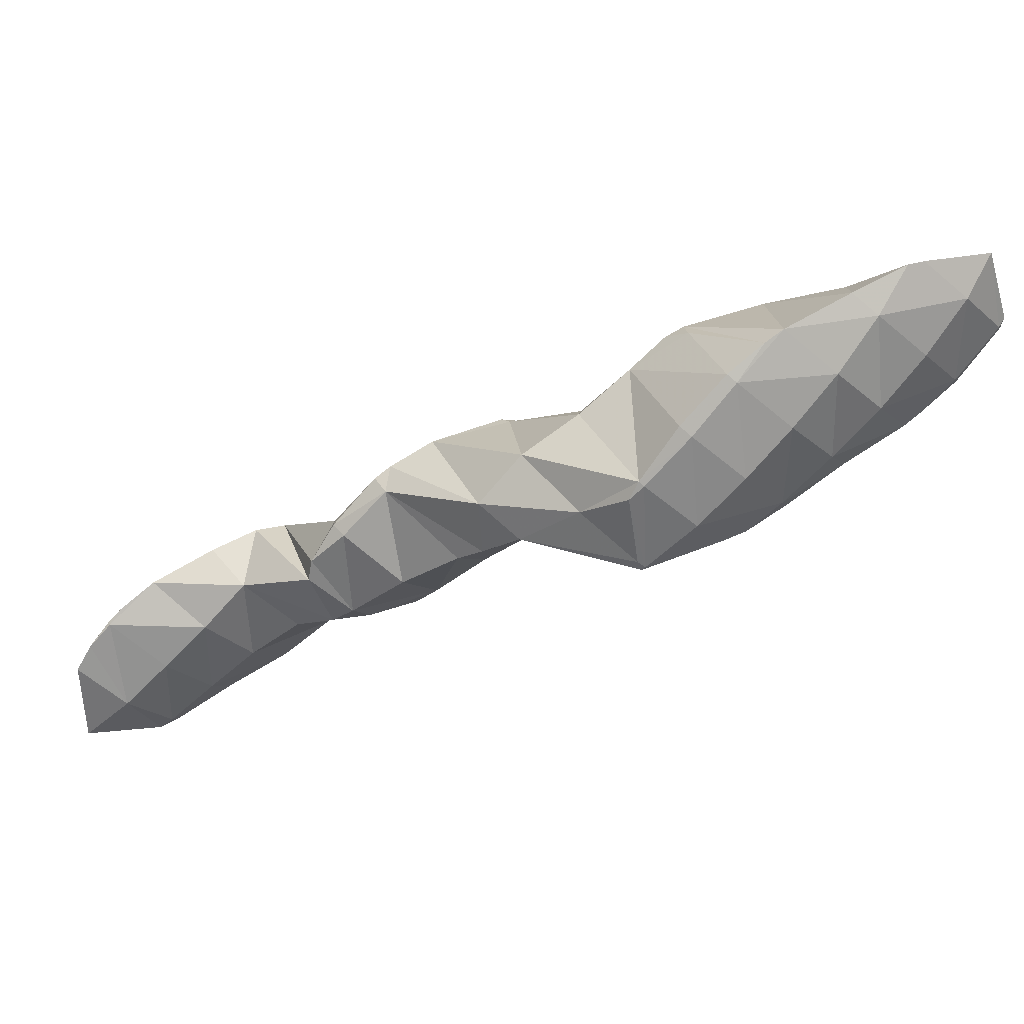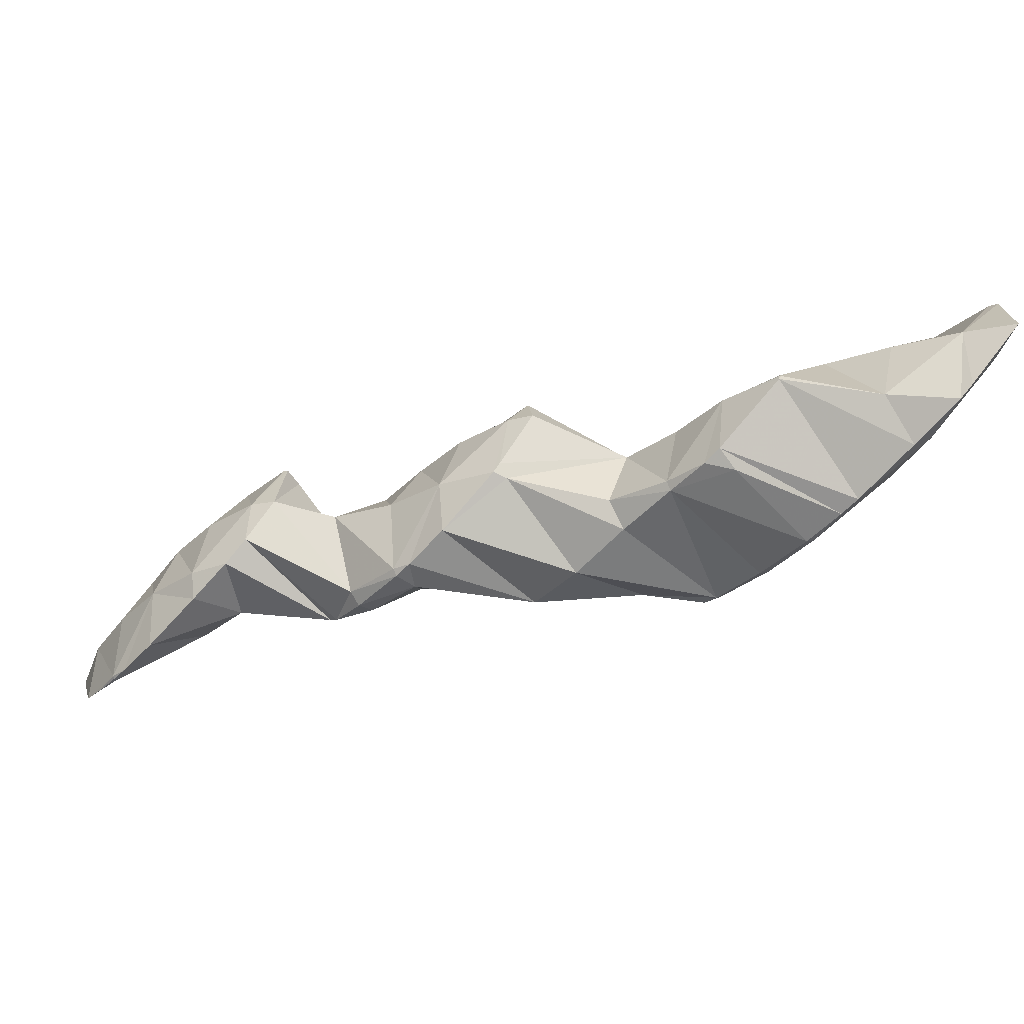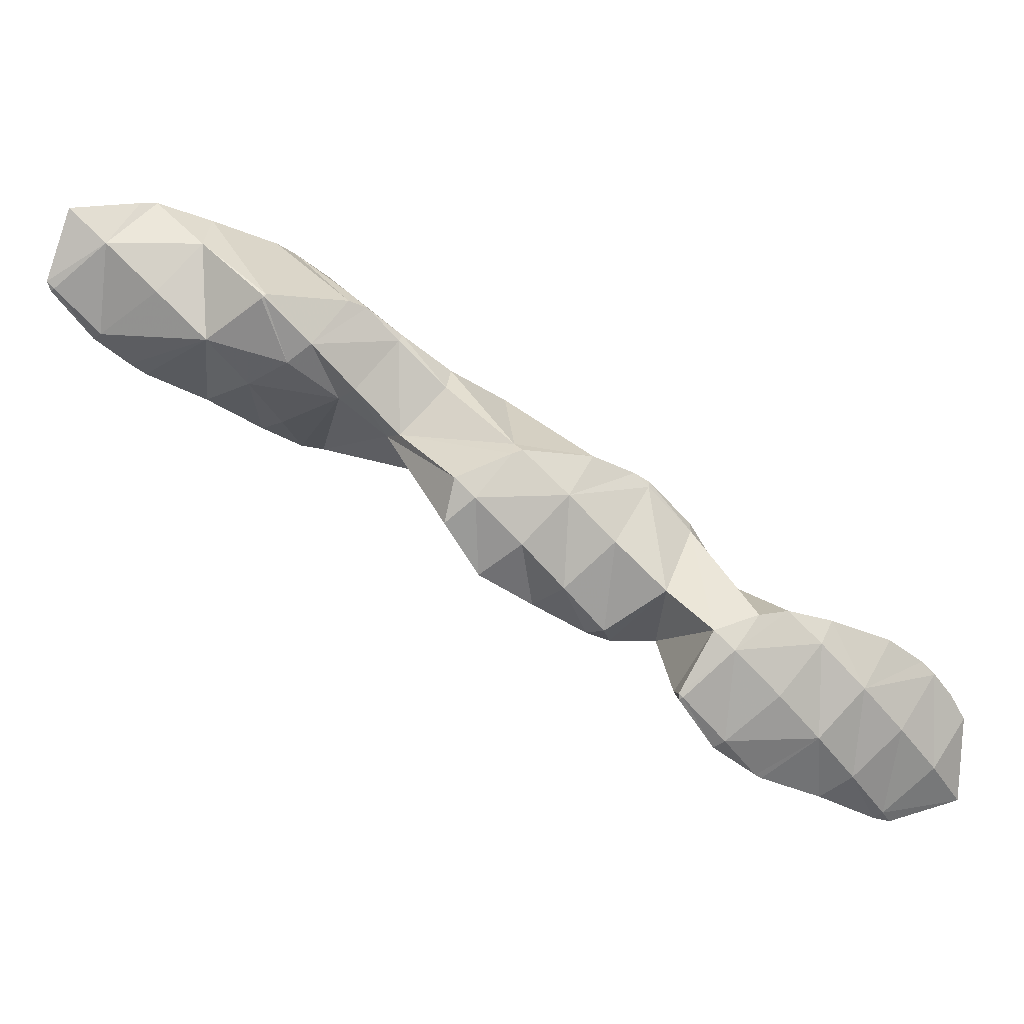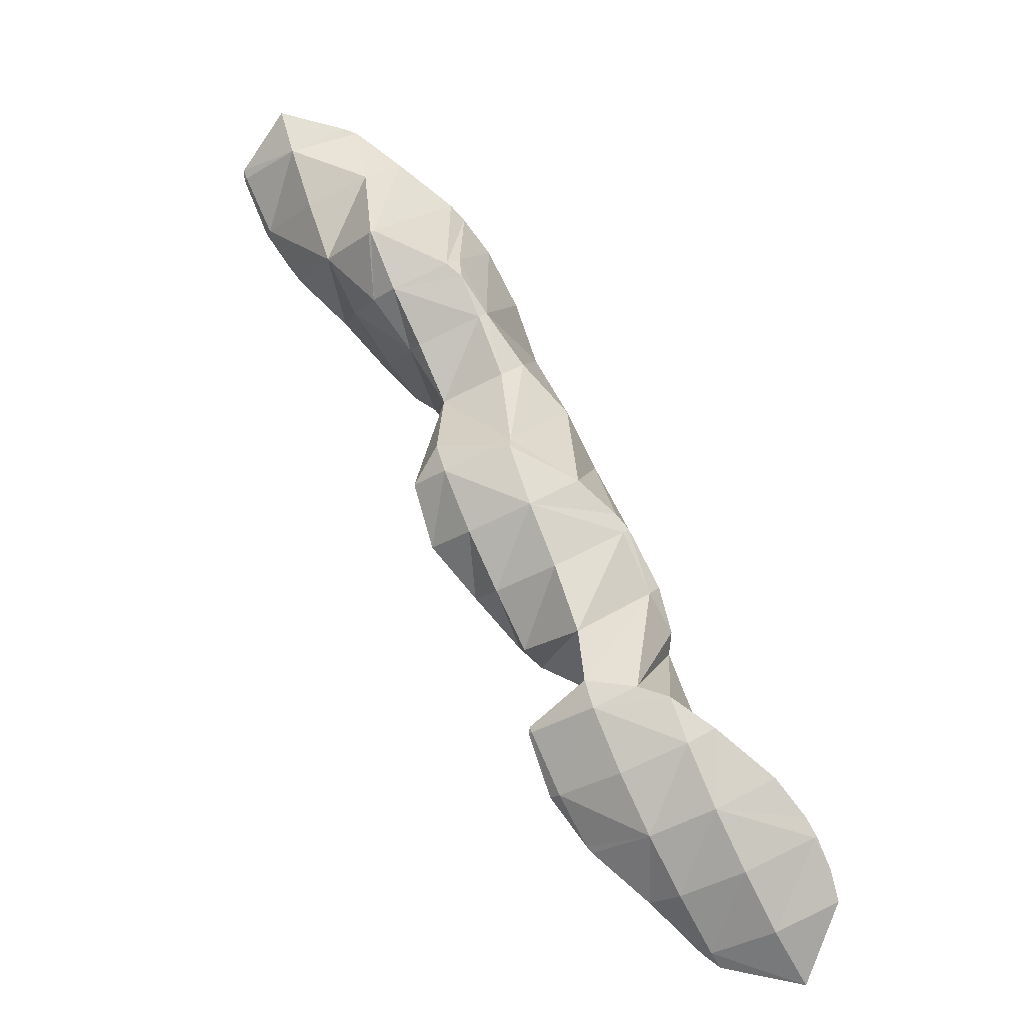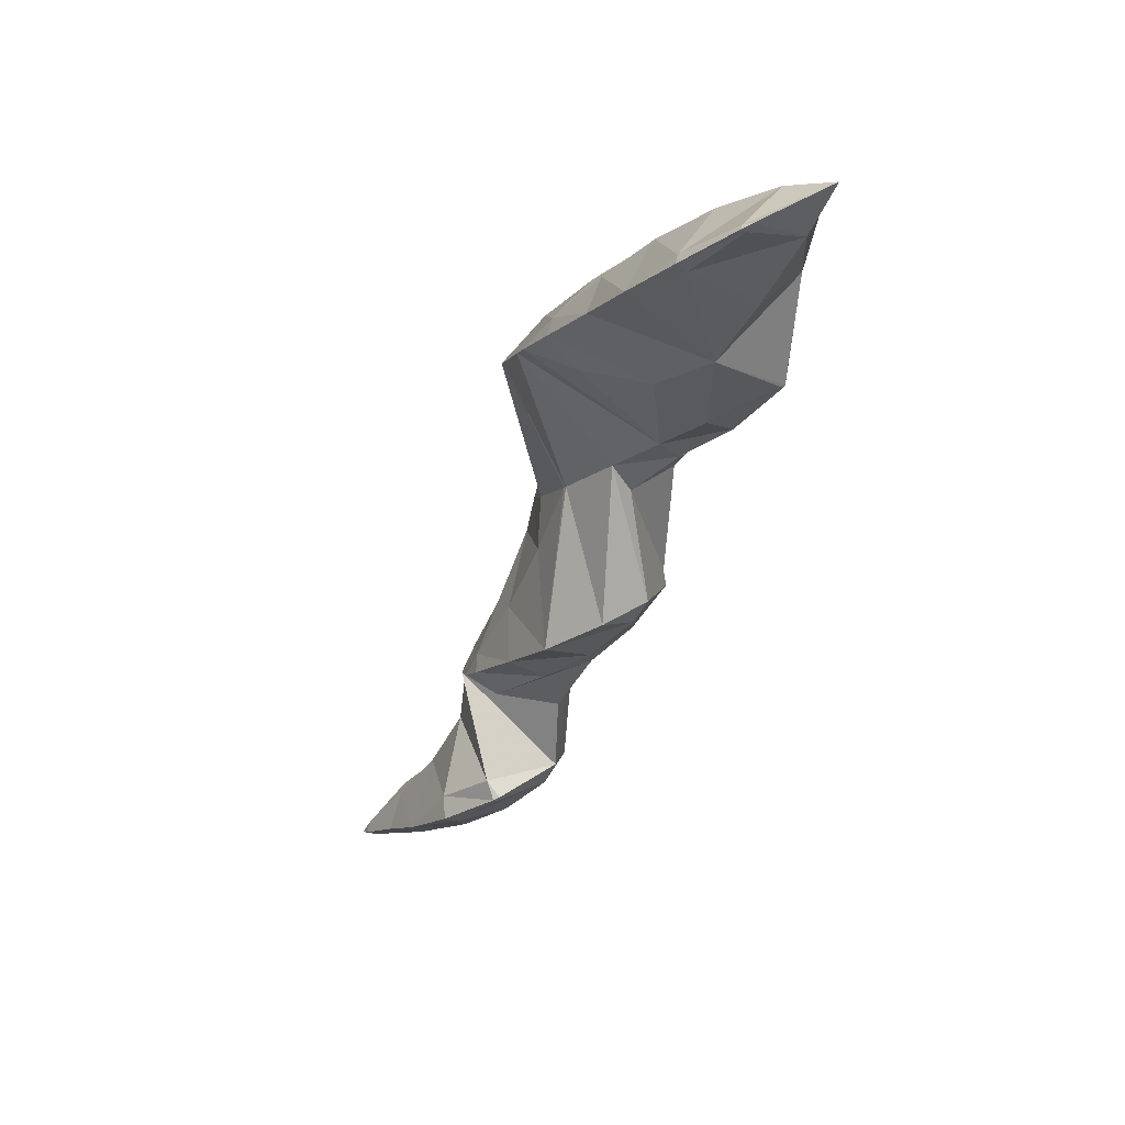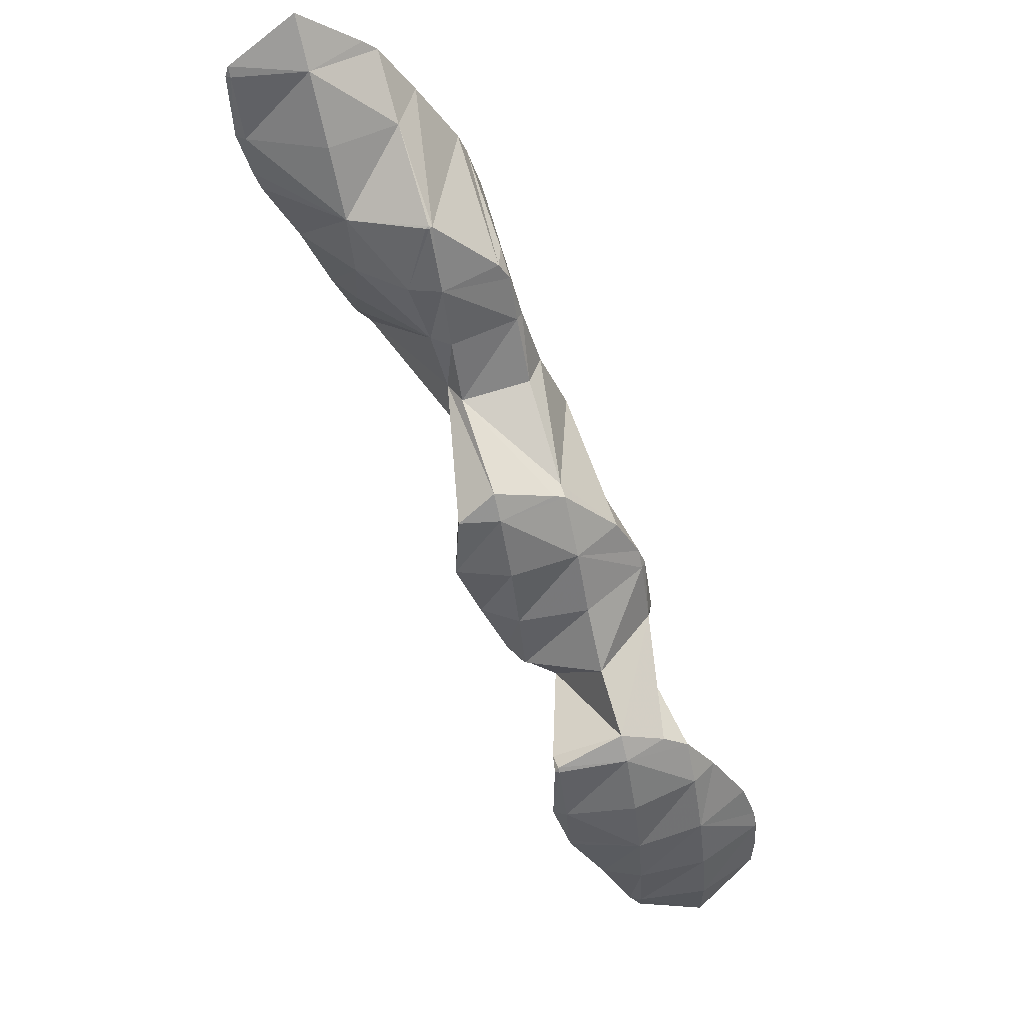
<metadata>
{"format":"obj","ext":"obj","renderer":"f3d","projection":"perspective","resolution":1024,"background":"white","views":[{"elev":4.5,"azim":-19.0,"up":"+Y"},{"elev":71.1,"azim":-50.4,"up":"+Y"},{"elev":39.4,"azim":162.1,"up":"+Y"},{"elev":35.0,"azim":-161.1,"up":"+Y"},{"elev":2.7,"azim":97.8,"up":"+Z"},{"elev":-24.4,"azim":149.8,"up":"+Z"}]}
</metadata>
<code>
v 273.3 309.8 88.84
v 273.4 310.1 88.98
v 273.2 309.9 88.96
v 272.1 308.3 88.38
v 272.3 308.2 88.14
v 271.2 307.3 87.75
v 272.3 312.1 90.01
v 271.5 310.7 90.02
v 270.3 309 89.62
v 270.8 306.9 87.59
v 269.2 307.4 88.99
v 268 306 88.15
v 269 305.7 87.17
v 266.8 304.5 87.2
v 267.3 304.4 86.7
v 266 303.6 86.41
v 270 311.8 90.06
v 269.4 311.7 90.06
v 268.5 310.2 89.99
v 267.4 308.5 89.63
v 266.3 306.9 89.03
v 265.1 305.4 88.29
v 265.3 303.4 86.33
v 263.9 303.9 87.4
v 262.7 302.6 86.24
v 262.8 302.6 86.15
v 262.7 302.5 86.14
v 267.8 310.9 89.79
v 265.7 309.8 89.44
v 265.2 309.4 89.29
v 264.4 308.2 89.05
v 263.3 306.6 88.43
v 262.1 305.2 87.62
v 262.5 302.8 86.28
v 261.8 304.8 87.3
v 264.2 308.5 88.92
v 263 307 88.28
v 262 305.3 87.55
v 273.2 310 88.78
v 272 308.5 87.96
v 271.4 311.3 88.82
v 270.1 310.1 87.32
v 268.9 308.9 85.94
v 267.8 307.3 85.43
v 266.7 305.2 85.83
v 268.4 311.1 88.2
v 267.1 310.5 85.36
v 267.1 310.6 85.41
v 266.7 308.5 84.45
v 265.2 307.2 83.91
v 263.8 305.8 83.32
v 262.5 304.3 82.72
v 262.4 304.2 82.7
v 267 310.6 85.42
v 264.2 309.7 86.05
v 264.4 309.9 85.29
v 263.8 309.6 85.19
v 260.9 304.3 85.58
v 259.6 303.3 83.66
v 260.4 303.3 82.4
v 258.8 302.9 82.32
v 262.8 308.6 84.78
v 261.3 307.2 84.23
v 259.6 306 83.76
v 258.4 304.4 83.11
v 267.1 310.6 85.36
v 265.9 309.2 84.3
v 264.7 307.7 83.57
v 263.5 306.2 82.64
v 262.6 306.6 79.54
v 263.2 305.4 78.91
v 261.2 303.3 80.92
v 262.3 303.7 78.13
v 260 302.3 79.18
v 260.7 302.4 77.64
v 258.7 301.1 77.68
v 259 301.1 77.16
v 258.3 300.7 77.01
v 263 308.6 84.51
v 261.8 307.3 83.31
v 260.7 306.9 79.83
v 260.4 306.8 80.31
v 260.3 306.9 79.87
v 258.3 302.6 81.37
v 257.1 301.6 79.41
v 256.7 300.3 76.94
v 255.8 300.6 77.74
v 255.3 300.2 77
v 258 306.2 79.72
v 256.7 305.4 79.44
v 256.4 304.6 79.89
v 255.2 303.2 79.02
v 254.3 301.7 77.8
v 254.3 302.3 78.11
v 256.2 305 79.29
v 255 303.5 78.65
v 262.1 306.2 78.93
v 261 304.8 77.89
v 259.8 303.3 77.14
v 258.7 301.7 76.49
v 257.4 301.6 73.21
v 257.3 301.2 73.7
v 257.4 301.4 73.12
v 256.2 299.6 73.04
v 256.4 299.7 72.38
v 255.1 298.5 71.91
v 259.2 305.8 78.56
v 258 304.5 77.47
v 256.8 303.3 76.02
v 256 303.1 74.06
v 254.5 299.9 75.32
v 254.9 298.4 71.85
v 253.3 298.7 73.79
v 252.1 297.5 72.54
v 253 297.3 71.47
v 250.9 296.1 71.36
v 251.2 296.1 71.05
v 250.6 295.8 70.96
v 256.3 305 79.07
v 255.1 303.6 78.16
v 254.4 303.1 74.22
v 253.4 303 74.24
v 252.7 301.2 75.25
v 251.5 299.8 74.43
v 250.4 298.4 73.45
v 249.2 297 72.44
v 248 295.8 71.15
v 251.9 302.4 74.04
v 249.9 301.3 73.68
v 248.8 300.4 73.32
v 248.5 299.8 73.2
v 247.5 298.2 72.39
v 247.9 299.1 72.76
v 248.5 299.9 73.12
v 257.3 301.5 73.09
v 256.1 300 72.26
v 255.5 302.7 73.43
v 254.3 301.3 72.41
v 253.1 299.7 71.7
v 252 298.1 71.23
v 250.9 296.3 70.95
v 252.5 302.2 73.35
v 251.4 300.8 72.38
v 250.2 299.2 71.69
v 249.1 297.6 71.22
v 248.5 299.9 73.04
g foo
f 1 2 3
f 1 3 4
f 1 4 5
f 6 5 4
f 7 8 3
f 7 3 2
f 9 4 8
f 4 3 8
f 6 4 10
f 10 4 11
f 11 4 9
f 10 11 12
f 10 12 13
f 13 12 14
f 13 14 15
f 16 15 14
f 7 17 8
f 18 19 17
f 17 19 8
f 8 19 9
f 20 11 19
f 11 9 19
f 21 12 20
f 12 11 20
f 22 14 21
f 14 12 21
f 16 14 23
f 23 14 24
f 24 14 22
f 23 24 25
f 23 25 26
f 27 26 25
f 18 28 19
f 29 20 19
f 29 19 28
f 30 31 29
f 29 31 20
f 20 31 21
f 32 22 31
f 22 21 31
f 33 24 32
f 24 22 32
f 34 25 35
f 35 25 33
f 33 25 24
f 34 27 25
f 30 36 31
f 37 32 31
f 37 31 36
f 38 33 32
f 38 32 37
f 38 35 33
f 39 2 1
f 39 1 5
f 39 5 40
f 40 5 6
f 41 7 2
f 41 2 39
f 42 41 40
f 41 39 40
f 10 43 6
f 6 43 40
f 40 43 42
f 43 10 13
f 43 13 44
f 44 13 15
f 44 15 45
f 45 15 16
f 41 17 7
f 17 41 18
f 18 41 46
f 46 41 42
f 47 48 43
f 48 46 43
f 46 42 43
f 49 43 44
f 49 47 43
f 50 44 45
f 50 49 44
f 45 16 50
f 16 23 50
f 23 51 50
f 26 52 23
f 52 51 23
f 53 52 26
f 53 26 27
f 46 28 18
f 48 54 46
f 46 54 28
f 28 54 29
f 55 30 56
f 30 29 56
f 29 54 56
f 57 55 56
f 58 34 35
f 59 34 58
f 34 59 27
f 27 59 60
f 60 53 27
f 61 60 59
f 55 36 30
f 57 62 55
f 55 62 36
f 36 62 37
f 37 62 38
f 62 63 38
f 35 38 58
f 58 38 64
f 64 38 63
f 65 59 58
f 65 58 64
f 65 61 59
f 66 48 47
f 66 47 49
f 66 49 67
f 67 49 50
f 67 50 68
f 68 50 51
f 68 51 69
f 69 51 70
f 70 51 71
f 71 51 52
f 72 73 53
f 53 73 52
f 52 73 71
f 73 72 74
f 73 74 75
f 75 74 76
f 75 76 77
f 78 77 76
f 66 54 48
f 67 56 54
f 67 54 66
f 56 67 57
f 57 67 79
f 79 67 68
f 80 79 69
f 79 68 69
f 70 81 69
f 81 82 69
f 82 80 69
f 83 82 81
f 60 72 53
f 60 61 72
f 61 84 72
f 84 74 72
f 85 76 84
f 76 74 84
f 78 76 86
f 86 76 87
f 87 76 85
f 88 86 87
f 79 62 57
f 80 63 62
f 80 62 79
f 82 64 63
f 82 63 80
f 83 89 82
f 82 89 64
f 64 89 65
f 90 65 89
f 65 90 91
f 65 91 61
f 84 61 91
f 92 85 91
f 85 84 91
f 93 87 94
f 94 87 92
f 92 87 85
f 93 88 87
f 90 95 91
f 96 92 91
f 96 91 95
f 96 94 92
f 97 70 71
f 97 71 73
f 97 73 98
f 98 73 75
f 98 75 99
f 99 75 77
f 99 77 100
f 77 78 100
f 101 102 103
f 103 102 104
f 103 104 105
f 106 105 104
f 97 81 70
f 81 97 83
f 83 97 107
f 107 97 98
f 108 107 99
f 107 98 99
f 109 108 100
f 108 99 100
f 109 100 78
f 109 78 86
f 110 86 102
f 110 102 101
f 109 86 110
f 86 88 102
f 88 111 102
f 111 104 102
f 106 104 112
f 112 104 113
f 113 104 111
f 112 113 114
f 112 114 115
f 115 114 116
f 115 116 117
f 118 117 116
f 107 89 83
f 89 107 90
f 90 107 119
f 119 107 108
f 120 119 109
f 119 108 109
f 110 120 109
f 120 110 121
f 120 121 94
f 93 94 121
f 122 93 121
f 93 122 123
f 93 123 88
f 111 88 123
f 124 113 123
f 113 111 123
f 125 114 124
f 114 113 124
f 126 116 125
f 116 114 125
f 118 116 126
f 118 126 127
f 119 95 90
f 120 96 95
f 120 95 119
f 120 94 96
f 122 128 123
f 129 124 123
f 129 123 128
f 130 131 129
f 129 131 124
f 124 131 125
f 132 126 133
f 133 126 131
f 131 126 125
f 132 127 126
f 130 134 131
f 134 133 131
f 135 101 103
f 135 103 105
f 135 105 136
f 136 105 106
f 137 110 101
f 137 101 135
f 138 137 136
f 137 135 136
f 112 139 106
f 106 139 136
f 136 139 138
f 139 112 115
f 139 115 140
f 140 115 117
f 140 117 141
f 141 117 118
f 137 121 110
f 121 137 122
f 122 137 142
f 142 137 138
f 143 142 139
f 142 138 139
f 144 143 140
f 143 139 140
f 145 144 141
f 144 140 141
f 141 118 127
f 141 127 145
f 142 128 122
f 143 129 128
f 143 128 142
f 129 143 130
f 130 143 146
f 146 143 144
f 133 146 132
f 132 146 145
f 145 146 144
f 145 127 132
f 146 134 130
f 146 133 134
g

</code>
